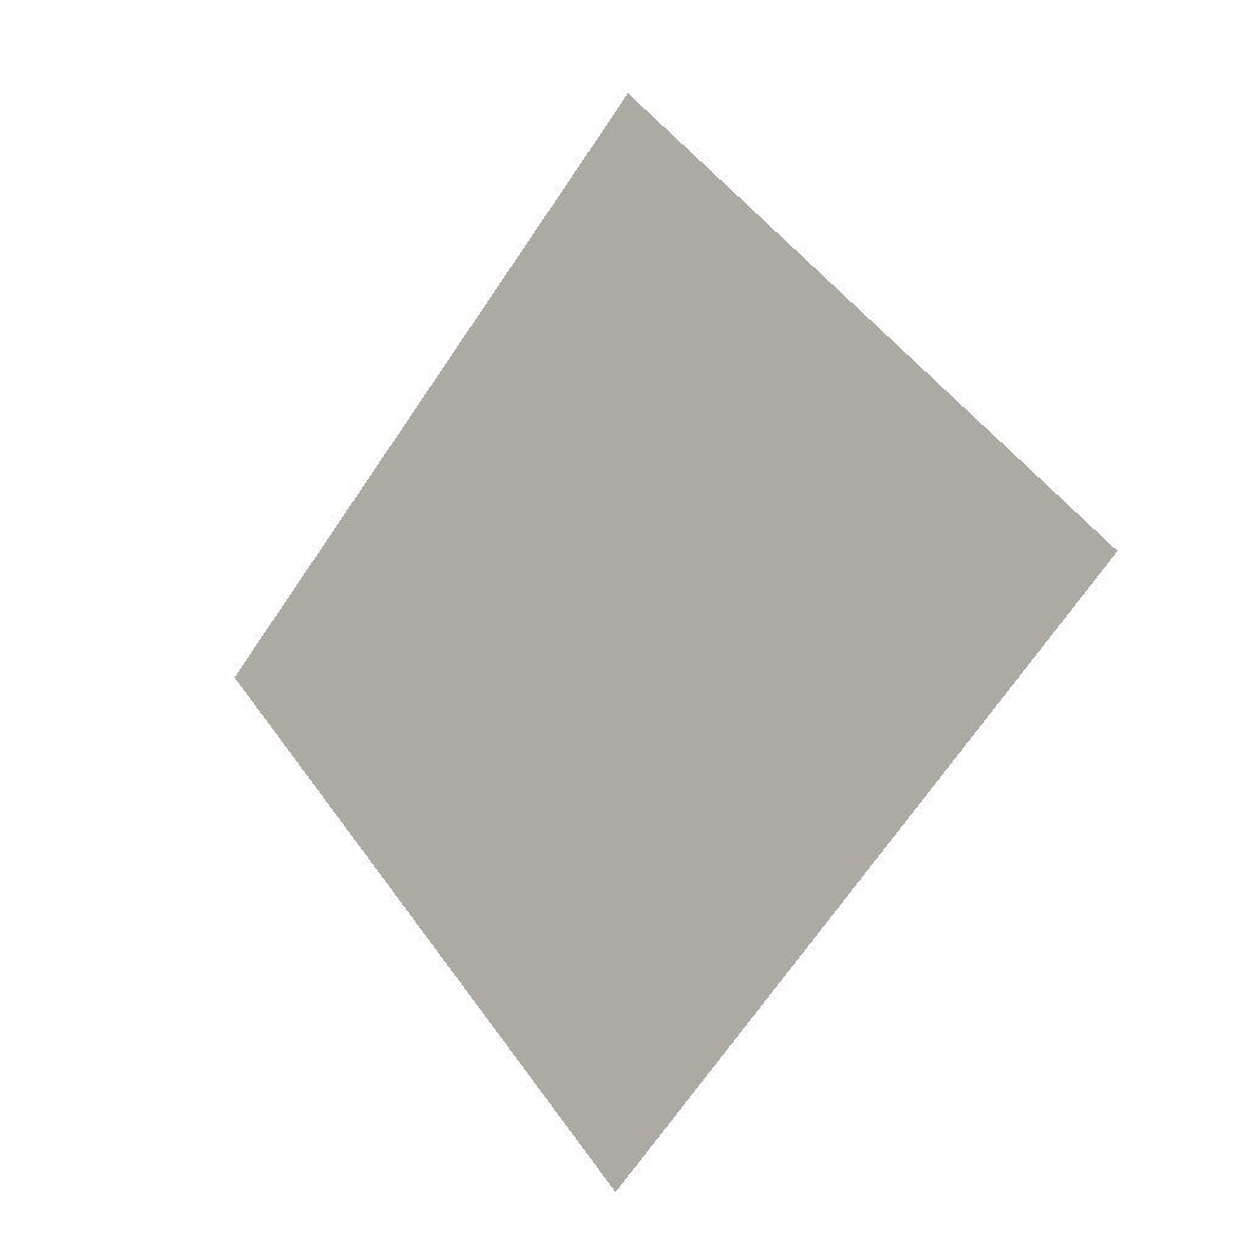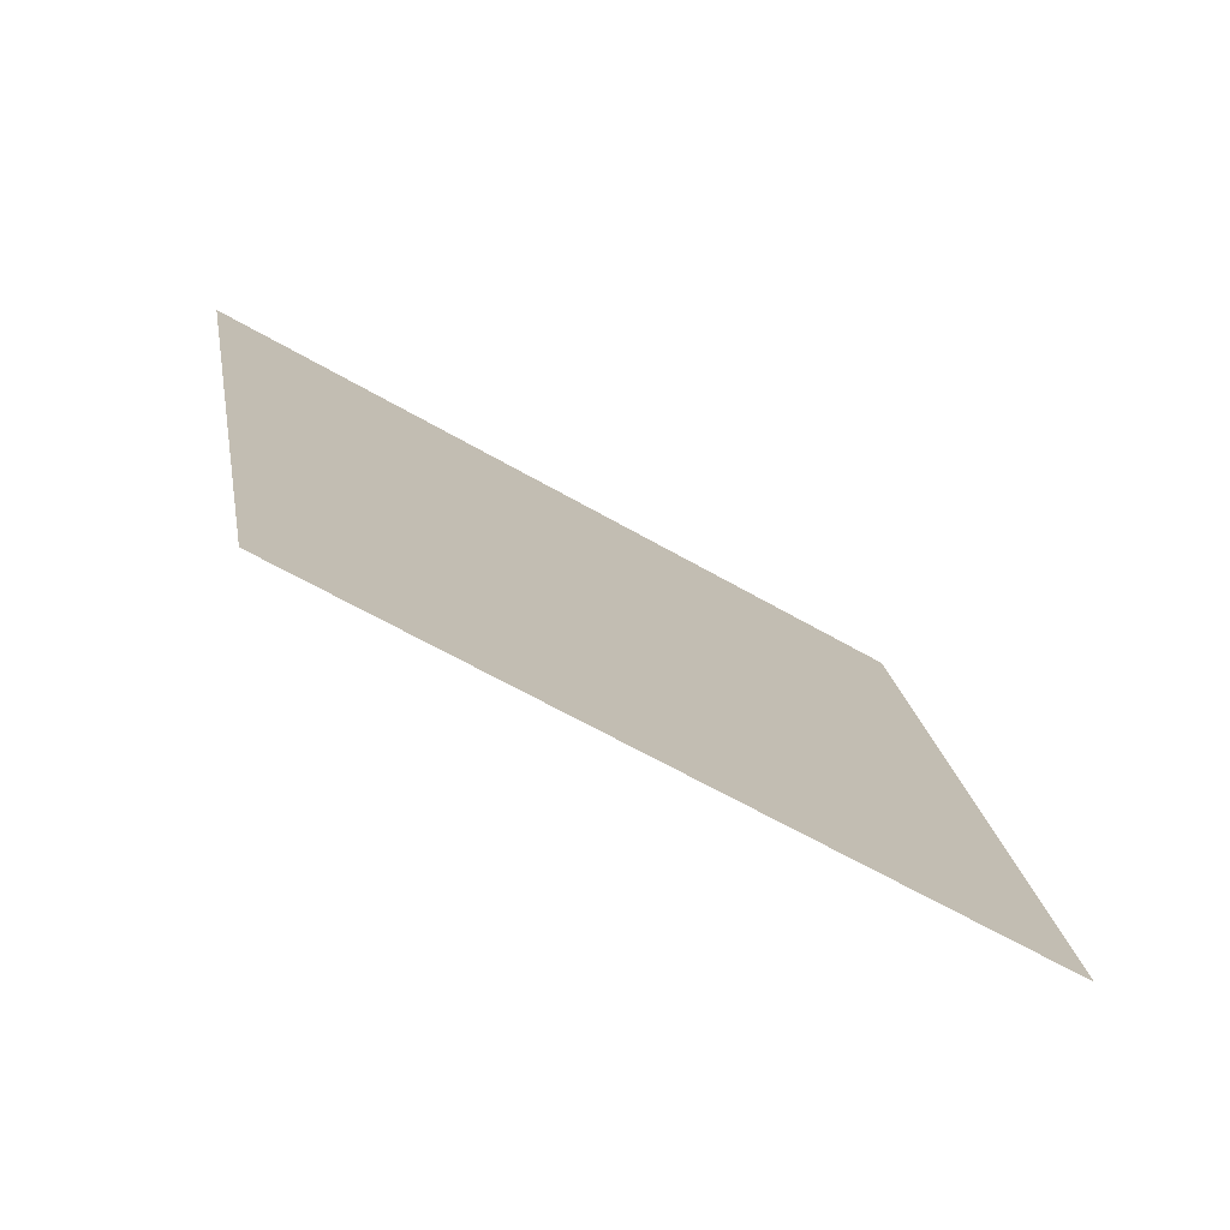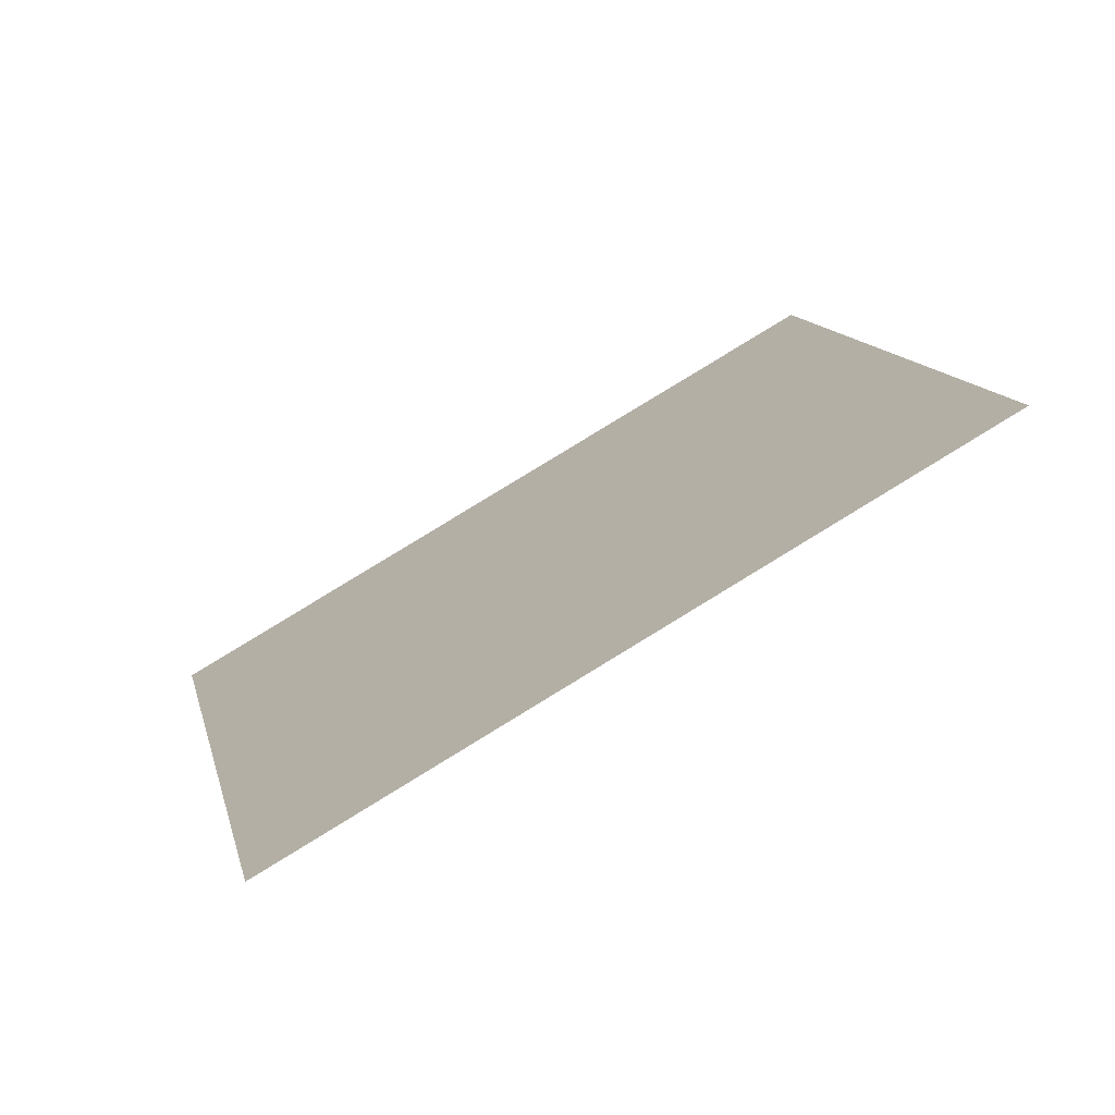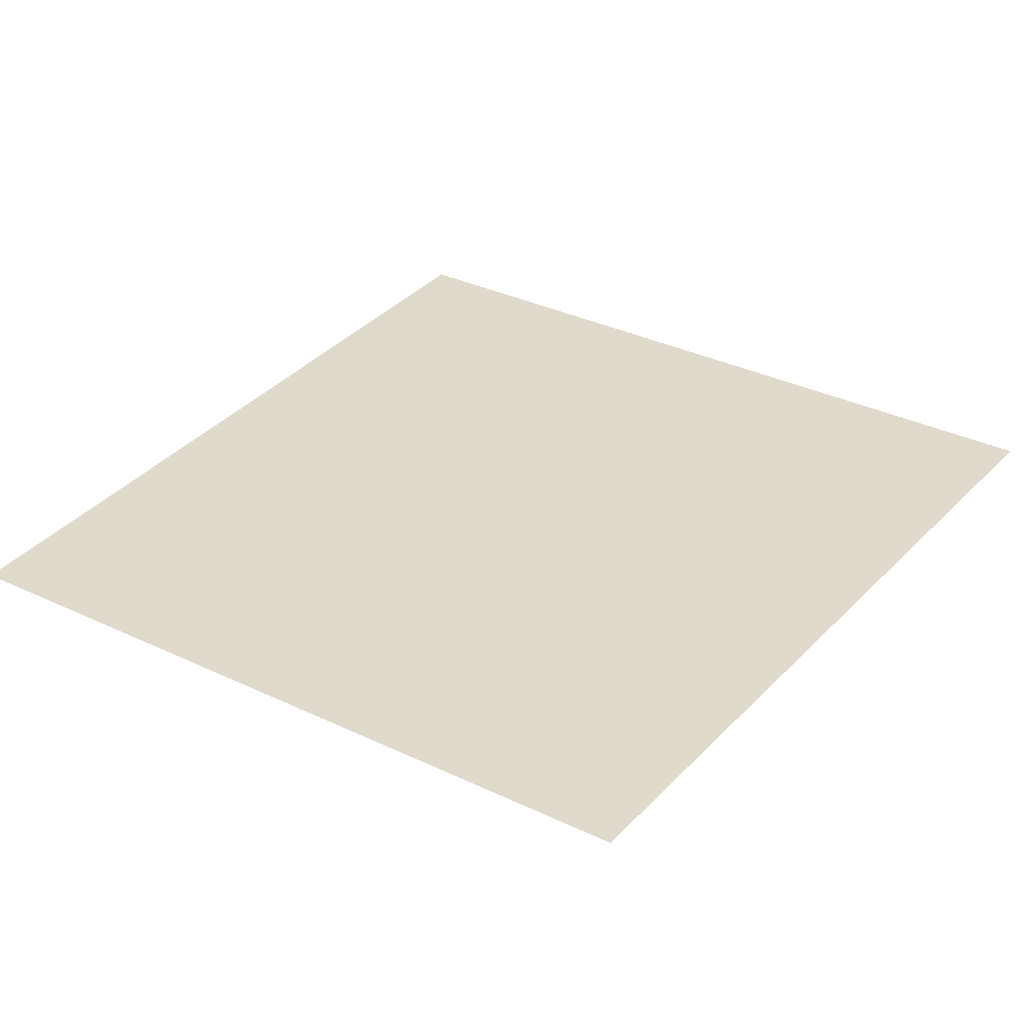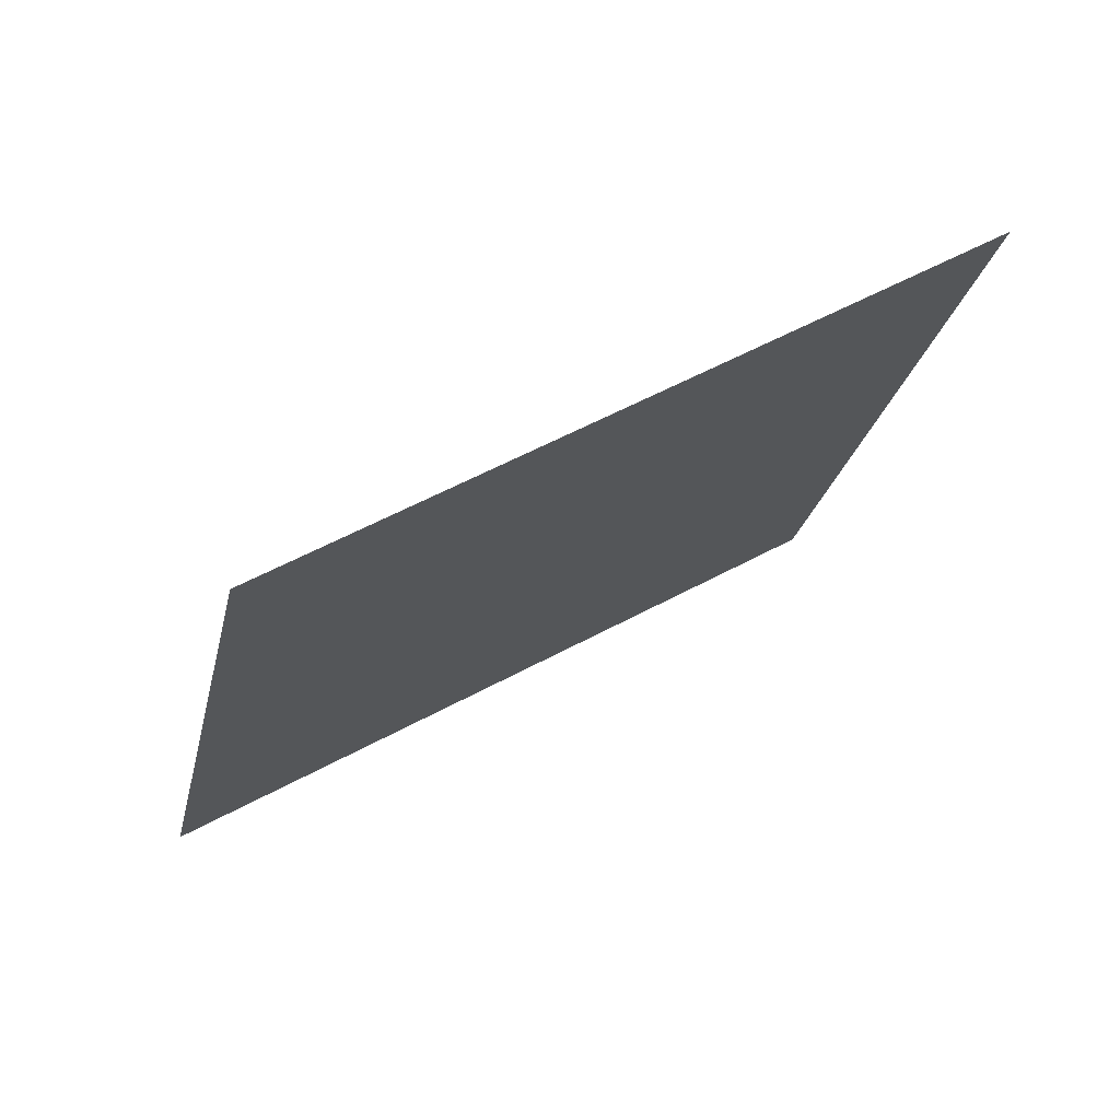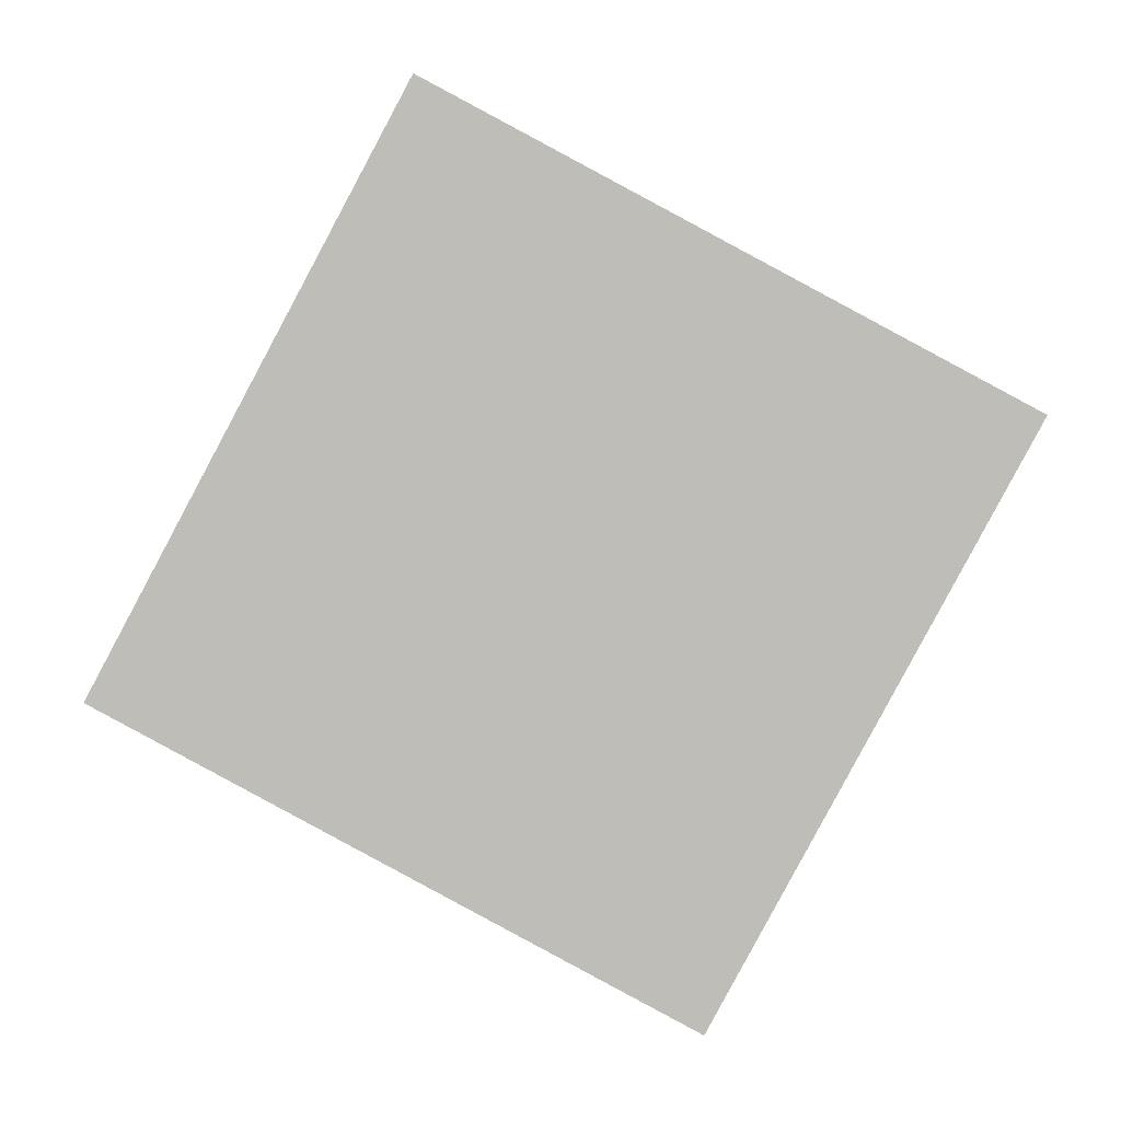
<metadata>
{"format":"obj","ext":"obj","renderer":"f3d","projection":"perspective","resolution":1024,"background":"white","views":[{"elev":16.3,"azim":75.0,"up":"+Z"},{"elev":38.5,"azim":108.6,"up":"+Y"},{"elev":42.6,"azim":2.3,"up":"+Y"},{"elev":-5.0,"azim":-122.2,"up":"+Y"},{"elev":11.3,"azim":2.8,"up":"+Y"},{"elev":25.7,"azim":34.6,"up":"+Z"}]}
</metadata>
<code>
o Plane.056_Plane.776
v -0.1586 -0.2289 0.21
v 1.466 0.4246 -0.624
v 0.2587 0.7796 1.813
v 1.883 1.433 0.9791
f 2 3 1
f 2 4 3

</code>
